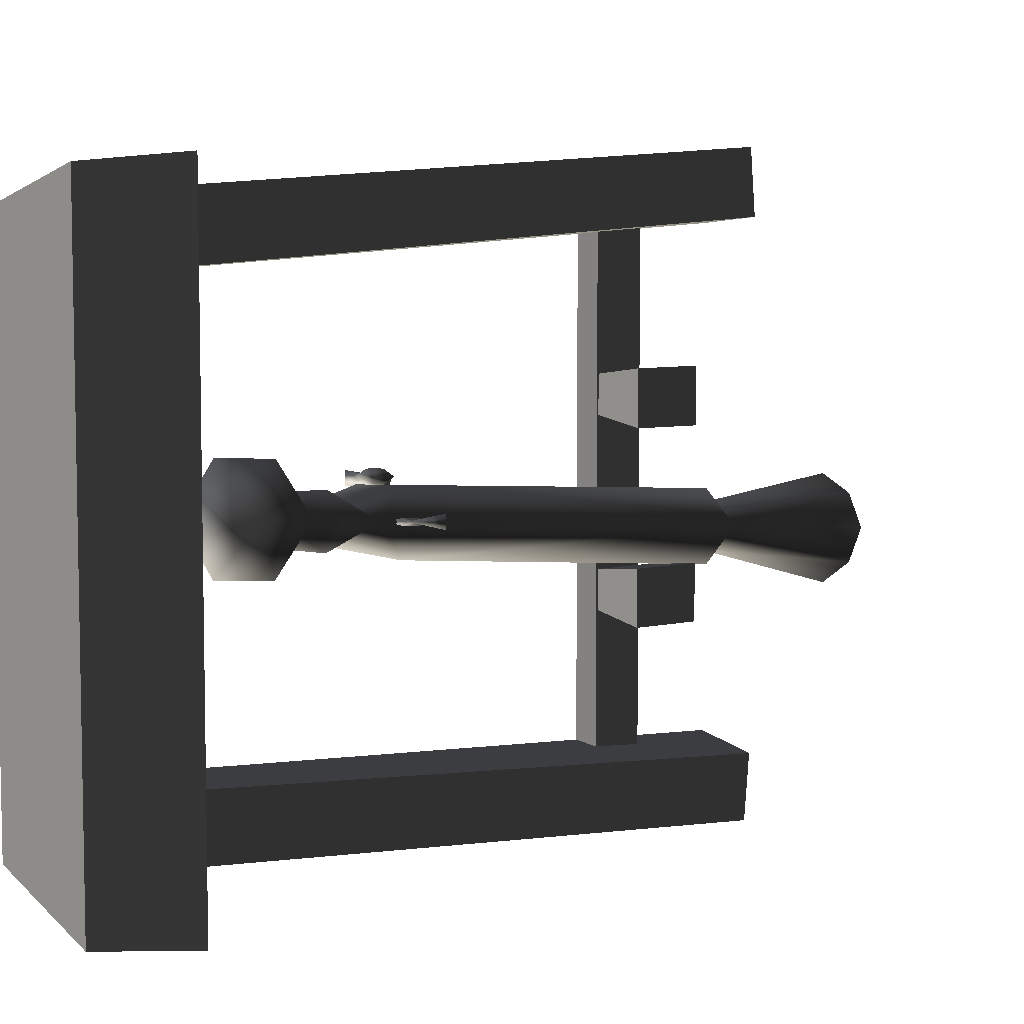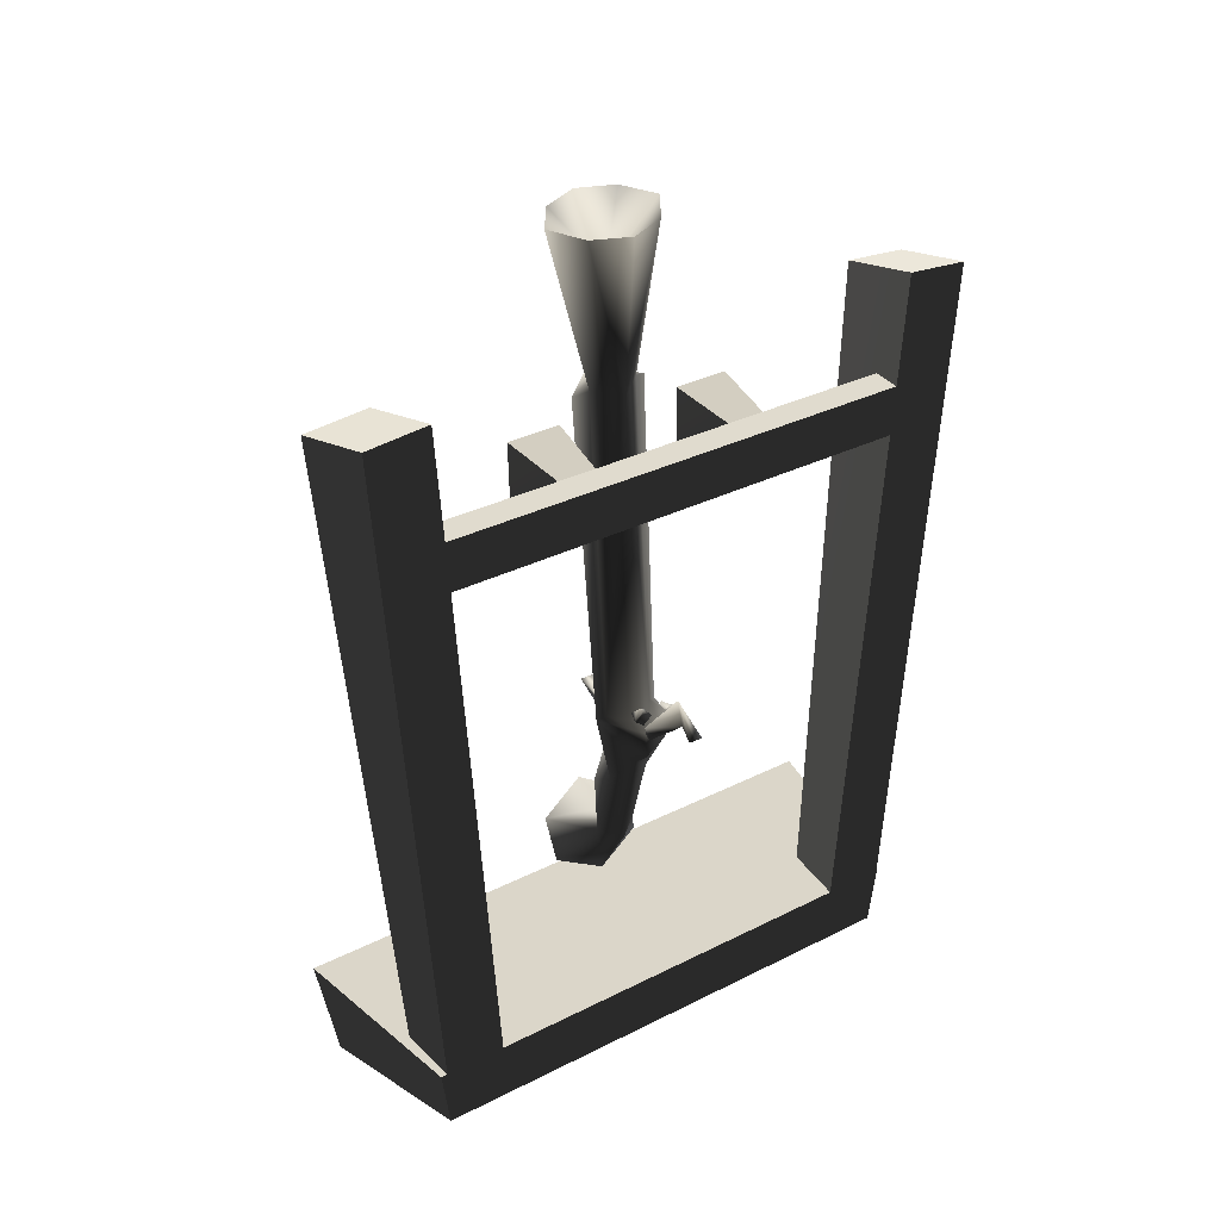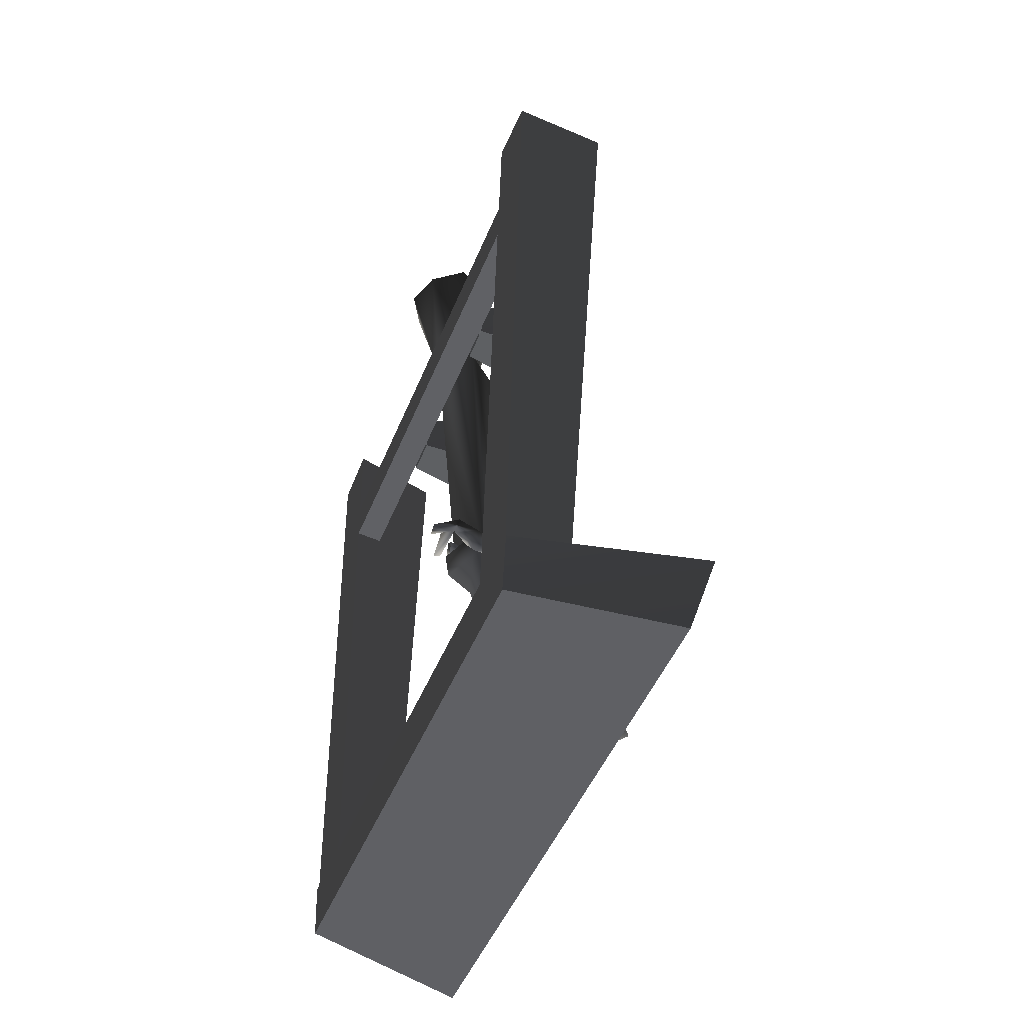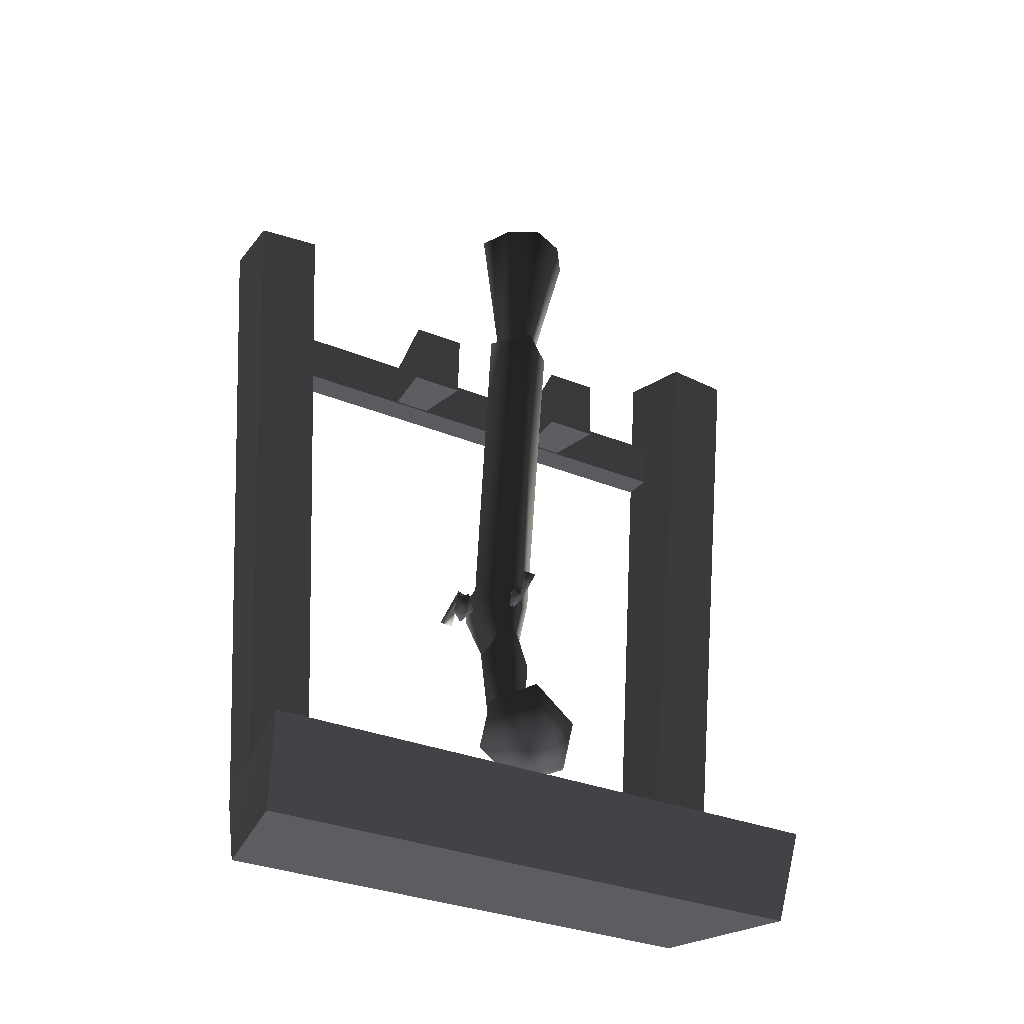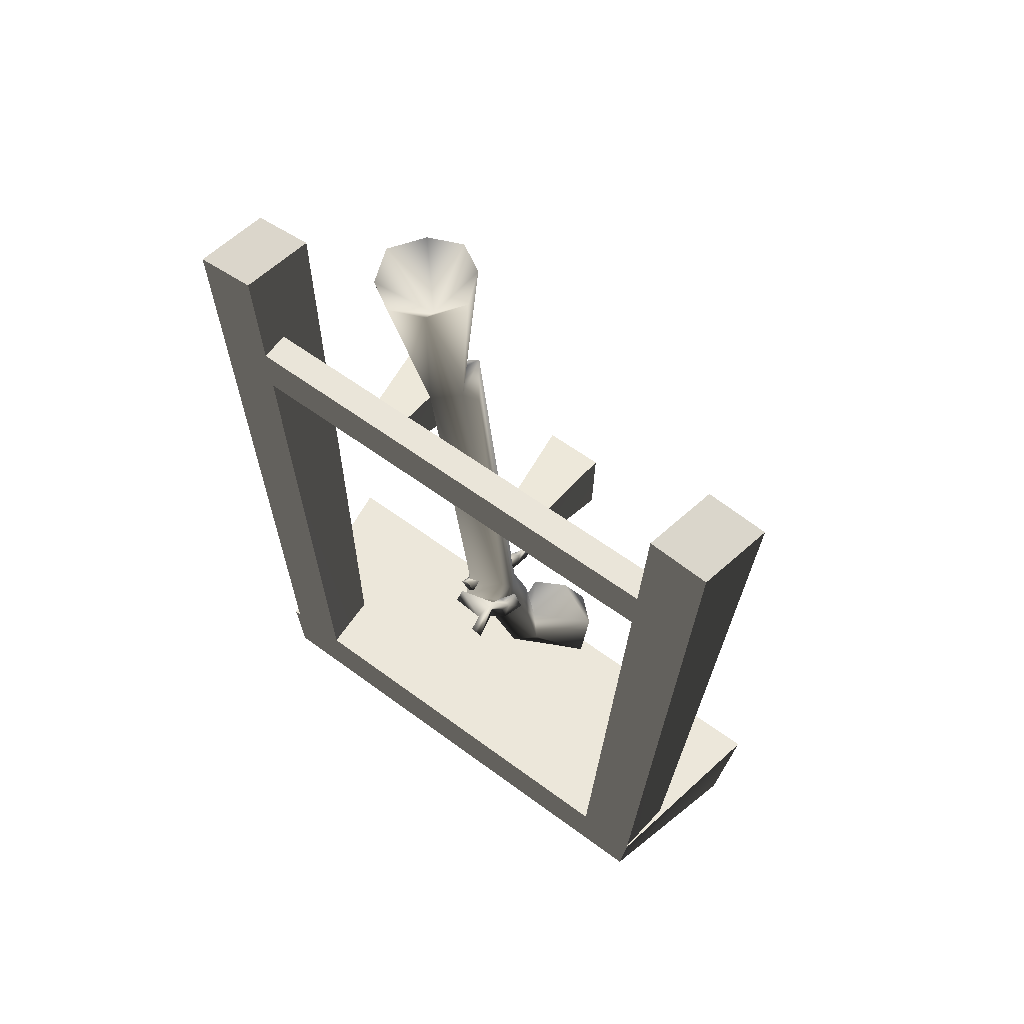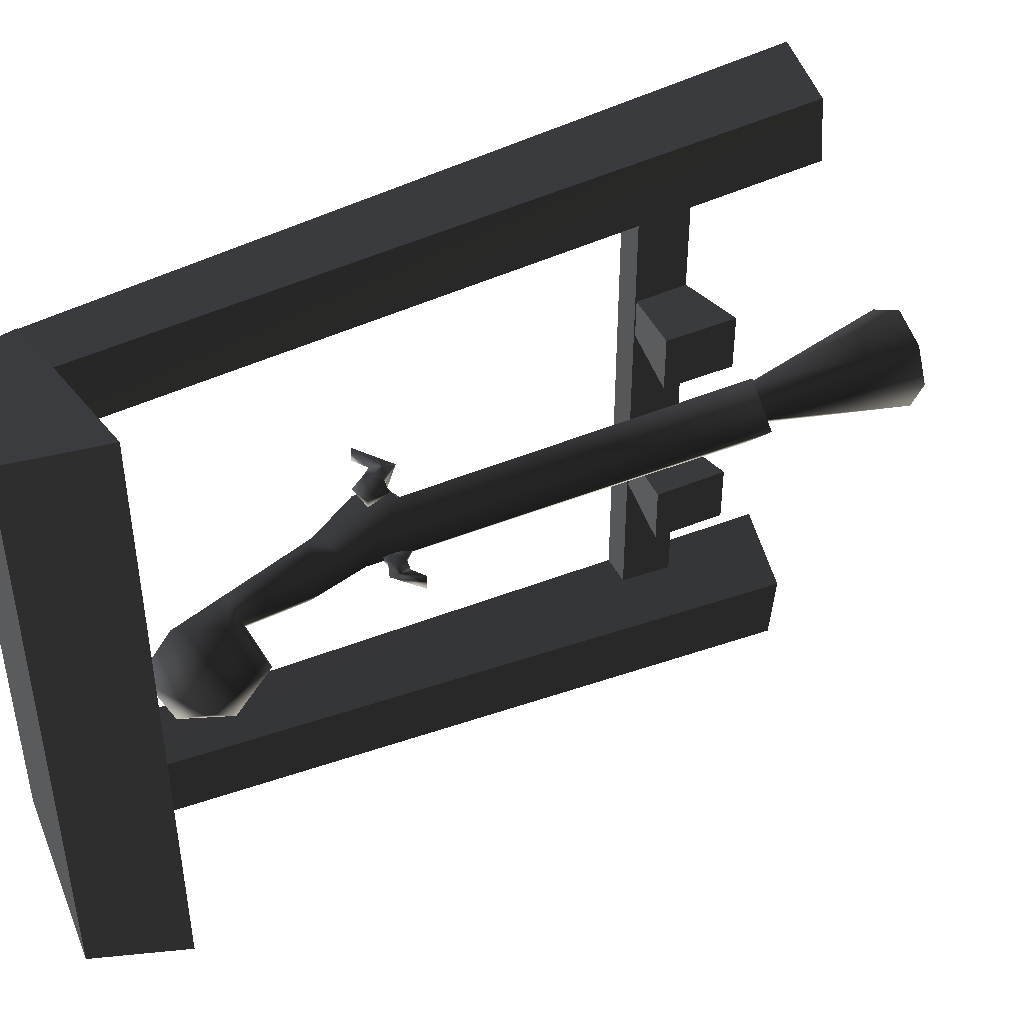
<metadata>
{"format":"obj","ext":"obj","renderer":"f3d","projection":"perspective","resolution":1024,"background":"white","views":[{"elev":6.3,"azim":51.8,"up":"+Z"},{"elev":33.2,"azim":-124.6,"up":"+Y"},{"elev":-49.3,"azim":-21.9,"up":"+Y"},{"elev":-32.4,"azim":60.5,"up":"+Y"},{"elev":57.7,"azim":-52.3,"up":"+Y"},{"elev":44.2,"azim":62.2,"up":"+Z"}]}
</metadata>
<code>
v -0.1269 0.7223 0.0716
v -0.158 0.7229 0.0546
v -0.1607 0.7251 0.08217
v -0.0502 0.7276 -0.001024
v -0.02883 0.7044 0.0094
v -0.02761 0.7033 -0.003481
v -0.0677 0.664 0.002396
v -0.03595 0.673 -0.001852
v -0.03717 0.6741 0.01103
v 8.335e-05 0.6585 0.009262
v 0.03907 0.7107 0.02279
v -0.003643 0.6998 0.00561
v 0.04169 0.7085 -0.004776
v -0.03595 0.673 -0.001852
v -0.03717 0.6741 0.01103
v -0.02761 0.7033 -0.003481
v -0.02883 0.7044 0.0094
v -0.08637 0.7032 -0.002504
v -0.0677 0.664 0.002396
v -0.0502 0.7276 -0.001024
v -0.2101 0.7268 -0.02262
v -0.2056 0.7432 -0.02349
v -0.1967 0.7674 0.06138
v -0.1856 0.755 -0.01637
v -0.1902 0.753 -0.03543
v -0.1905 0.736 -0.01531
v -0.1934 0.773 -0.01855
v -0.1937 0.756 0.001576
v -0.1653 0.7557 -0.02737
v -0.1905 0.736 -0.01531
v -0.1902 0.753 -0.03543
v -0.1675 0.7694 -0.0158
v -0.1655 0.744 -0.01359
v -0.1937 0.756 0.001576
v -0.1677 0.7577 -0.002021
v -0.1934 0.773 -0.01855
v -0.1743 1.707 -0.09131
v -0.07578 1.819 -0.09091
v -0.1021 1.813 -0.1621
v -0.1676 1.807 -0.209
v -0.2452 1.807 -0.1751
v -0.2844 1.812 -0.1101
v -0.115 1.824 -0.02589
v -0.189 1.824 0.008351
v -0.2581 1.818 -0.03895
v -0.2452 1.807 -0.1751
v -0.2149 1.481 -0.07712
v -0.2844 1.812 -0.1101
v -0.2581 1.818 -0.03895
v -0.1726 1.487 -0.02653
v -0.189 1.824 0.008351
v -0.115 1.824 -0.02589
v -0.1101 1.486 -0.06758
v -0.1021 1.813 -0.1621
v -0.07578 1.819 -0.09091
v -0.1638 1.48 -0.1193
v -0.1676 1.807 -0.209
v -0.1355 0.7444 0.03774
v -0.179 0.7366 -0.01425
v -0.1265 0.7368 -0.05777
v -0.1762 0.6972 0.05493
v -0.1215 0.6779 0.06166
v -0.165 0.6683 0.07229
v -0.1241 0.6801 0.08923
v -0.1788 0.6994 0.0825
v -0.1269 0.7223 0.0716
v -0.1607 0.7251 0.08217
v -0.158 0.7229 0.0546
v -0.2092 0.7206 0.06393
v -0.2101 0.7268 -0.02262
v -0.2597 0.7108 0.07393
v -0.2571 0.7086 0.04636
v -0.2317 0.7324 0.04694
v -0.2243 0.7253 -0.02383
v -0.2101 0.7268 -0.02262
v -0.2056 0.7432 -0.02349
v 0.007705 0.3896 0.03116
v -0.05671 0.5334 -0.03965
v -0.01089 0.5363 0.01769
v -0.06665 0.5418 0.06518
v -0.04396 0.635 0.006667
v -0.1129 0.5685 0.0467
v -0.1244 0.7357 0.05638
v -0.1624 0.6666 0.0586
v -0.1687 0.7294 0.05299
v -0.1997 0.7215 -0.01501
v -0.1355 0.7444 0.03774
v -0.179 0.7366 -0.01425
v -0.07328 1.473 -0.06307
v -0.1638 1.48 -0.1193
v -0.1101 1.486 -0.06758
v -0.1726 1.487 -0.02653
v -0.1562 1.477 0.00227
v -0.1726 1.487 -0.02653
v -0.1425 1.466 -0.1425
v -0.1638 1.48 -0.1193
v -0.1122 0.7255 -0.07241
v -0.1638 1.48 -0.1193
v -0.1265 0.7368 -0.05777
v -0.1934 0.6587 -0.009397
v -0.1451 0.6137 -0.00122
v -0.06917 0.3646 0.02587
v -0.1052 0.562 -0.03457
v -0.02636 0.3682 -0.013
v 0.04993 0.1902 0.05109
v 0.08173 0.2307 -0.04419
v 0.1867 0.2572 0.05871
v 0.1174 0.3211 -0.04803
v 0.1238 0.389 0.04221
v -0.03432 0.3749 0.07099
v 0.09961 0.3361 0.1392
v 0.06397 0.2457 0.1431
v -0.165 0.6683 0.07229
v -0.1788 0.6994 0.0825
v -0.1762 0.6972 0.05493
v -0.1241 0.6801 0.08923
v -0.1215 0.6779 0.06166
v -0.08238 1.239 -0.1265
v -0.2156 1.256 -0.1424
v -0.2156 1.256 -0.2202
v -0.2779 1.357 0.4963
v -0.2779 1.357 -0.4915
v -0.2779 1.256 -0.4852
v -0.2779 1.256 0.4901
v -0.2149 1.357 -0.506
v -0.2149 1.357 0.5109
v -0.2193 1.256 0.5045
v -0.2193 1.256 -0.4996
v -0.2779 1.357 -0.4915
v -0.2779 1.357 0.4963
v -0.2149 1.357 0.5109
v -0.2149 1.357 -0.506
v -0.2779 1.256 -0.4852
v -0.2193 1.256 -0.4996
v -0.2193 1.256 0.5045
v -0.2779 1.256 0.4901
v -0.2779 0.1682 0.5423
v -0.2779 1.573 0.6354
v -0.2779 1.584 0.5076
v -0.2779 0.1682 0.4144
v -0.2779 1.573 0.6354
v -0.09208 1.524 0.6485
v -0.09159 1.536 0.518
v -0.2779 1.584 0.5076
v -0.09208 1.524 0.6485
v -0.1529 0.1759 0.5535
v -0.1524 0.1759 0.423
v -0.09159 1.536 0.518
v -0.2779 1.573 0.6354
v -0.2779 0.1682 0.5423
v -0.1529 0.1759 0.5535
v -0.09208 1.524 0.6485
v -0.2779 1.584 0.5076
v -0.09159 1.536 0.518
v -0.1524 0.1759 0.423
v -0.2779 0.1682 0.4144
v 0.1111 0.1958 0.6098
v -0.2779 0.1719 0.5442
v -0.2779 0.04536 0.5276
v 0.0551 0.01401 0.5919
v -0.2779 0.1719 0.5442
v -0.2779 0.1719 -0.5493
v -0.2779 0.04536 -0.5331
v -0.2779 0.04536 0.5276
v -0.2779 0.1719 -0.5493
v 0.1111 0.1958 -0.6153
v 0.0551 0.01401 -0.5975
v -0.2779 0.04536 -0.5331
v 0.1111 0.1958 -0.6153
v 0.1111 0.1958 0.6098
v 0.0551 0.01401 0.5919
v 0.0551 0.01401 -0.5975
v -0.2779 0.1719 -0.5493
v -0.2779 0.1719 0.5442
v 0.1111 0.1958 0.6098
v 0.1111 0.1958 -0.6153
v -0.2779 0.04536 -0.5331
v 0.0551 0.01401 -0.5975
v 0.0551 0.01401 0.5919
v -0.2779 0.04536 0.5276
v -0.2779 1.584 -0.5005
v -0.2779 1.573 -0.6284
v -0.2779 0.1682 -0.5352
v -0.2779 0.1682 -0.4074
v -0.09159 1.536 -0.511
v -0.09208 1.524 -0.6414
v -0.2779 1.573 -0.6284
v -0.2779 1.584 -0.5005
v -0.1524 0.1759 -0.4159
v -0.1529 0.1759 -0.5464
v -0.09208 1.524 -0.6414
v -0.09159 1.536 -0.511
v -0.1529 0.1759 -0.5464
v -0.2779 0.1682 -0.5352
v -0.2779 1.573 -0.6284
v -0.09208 1.524 -0.6414
v -0.1524 0.1759 -0.4159
v -0.09159 1.536 -0.511
v -0.2779 1.584 -0.5005
v -0.2779 0.1682 -0.4074
v -0.07797 1.377 0.243
v -0.2156 1.357 0.2269
v -0.2156 1.256 0.2264
v -0.08238 1.239 0.2423
v -0.2156 1.357 0.1481
v -0.07797 1.377 0.1319
v -0.08238 1.239 0.1326
v -0.2156 1.256 0.1486
v -0.07797 1.377 0.1319
v -0.07797 1.377 0.243
v -0.08238 1.239 0.2423
v -0.08238 1.239 0.1326
v -0.2156 1.357 0.1481
v -0.2156 1.357 0.2269
v -0.07797 1.377 0.243
v -0.07797 1.377 0.1319
v -0.2156 1.256 0.1486
v -0.08238 1.239 0.1326
v -0.08238 1.239 0.2423
v -0.2156 1.256 0.2264
v -0.07797 1.377 -0.1258
v -0.2156 1.357 -0.1419
v -0.2156 1.256 -0.1424
v -0.08238 1.239 -0.1265
v -0.2156 1.357 -0.2207
v -0.07797 1.377 -0.2368
v -0.08238 1.239 -0.2362
v -0.2156 1.256 -0.2202
v -0.07797 1.377 -0.2368
v -0.07797 1.377 -0.1258
v -0.08238 1.239 -0.1265
v -0.08238 1.239 -0.2362
v -0.2156 1.357 -0.2207
v -0.2156 1.357 -0.1419
v -0.07797 1.377 -0.1258
v -0.07797 1.377 -0.2368
v -0.08238 1.239 -0.2362
o gunrack02b.m2
g 0
f 1 2 3
f 4 5 6
f 7 8 9
f 10 11 12
f 10 13 11
f 10 12 13
f 11 13 12
f 14 12 10
f 10 15 14
f 10 12 15
f 12 14 16
f 12 16 17
f 17 15 12
f 18 19 15
f 17 18 15
f 18 17 20
f 14 19 18
f 18 16 14
f 16 18 20
f 21 22 23
f 24 25 26
f 24 27 25
f 24 28 27
f 24 26 28
f 29 30 31
f 32 29 31
f 29 33 30
f 33 34 30
f 33 35 34
f 35 36 34
f 35 32 36
f 32 31 36
f 37 38 39
f 37 39 40
f 37 40 41
f 37 41 42
f 37 43 38
f 37 44 43
f 37 45 44
f 37 42 45
f 46 47 48
f 48 47 49
f 47 50 49
f 50 51 49
f 50 52 51
f 53 54 55
f 52 53 55
f 52 50 53
f 54 56 57
f 53 56 54
f 47 58 50
f 59 58 47
f 57 56 46
f 56 47 46
f 60 47 56
f 60 59 47
f 61 62 63
f 64 65 63
f 64 66 67
f 68 66 62
f 62 61 68
f 69 68 61
f 69 61 65
f 65 67 69
f 65 64 67
f 23 69 70
f 23 69 67
f 23 67 68
f 68 69 23
f 23 71 69
f 71 72 69
f 69 72 73
f 69 73 74
f 74 75 69
f 76 75 74
f 76 74 73
f 73 23 76
f 23 73 72
f 23 72 71
f 77 78 79
f 80 77 79
f 80 79 81
f 82 80 81
f 82 81 83
f 84 82 83
f 85 84 83
f 84 85 86
f 86 85 87
f 86 87 88
f 89 90 91
f 92 89 91
f 87 93 94
f 83 87 85
f 87 83 93
f 83 89 93
f 92 93 89
f 89 95 96
f 97 98 95
f 89 97 95
f 81 97 89
f 83 81 89
f 99 86 88
f 97 99 98
f 97 86 99
f 97 100 86
f 86 100 84
f 101 84 100
f 84 101 82
f 102 82 101
f 97 101 100
f 97 103 101
f 81 103 97
f 81 78 103
f 79 78 81
f 103 102 101
f 104 102 103
f 104 103 78
f 77 104 78
f 104 105 102
f 104 106 105
f 107 105 106
f 107 106 108
f 107 108 109
f 110 80 82
f 110 77 80
f 110 111 77
f 112 111 110
f 102 110 82
f 102 105 110
f 105 112 110
f 107 112 105
f 107 111 112
f 107 109 111
f 111 109 77
f 109 108 77
f 77 108 104
f 108 106 104
f 113 114 115
f 1 116 117
f 113 117 116
g 1
f 118 119 120
f 121 122 123
f 123 124 121
f 125 126 127
f 127 128 125
f 129 130 131
f 131 132 129
f 133 134 135
f 135 136 133
f 137 138 139
f 139 140 137
f 141 142 143
f 143 144 141
f 145 146 147
f 147 148 145
f 149 150 151
f 151 152 149
f 153 154 155
f 155 156 153
f 157 158 159
f 159 160 157
f 161 162 163
f 163 164 161
f 165 166 167
f 167 168 165
f 169 170 171
f 171 172 169
f 173 174 175
f 175 176 173
f 177 178 179
f 179 180 177
f 181 182 183
f 183 184 181
f 185 186 187
f 187 188 185
f 189 190 191
f 191 192 189
f 193 194 195
f 195 196 193
f 197 198 199
f 199 200 197
f 201 202 203
f 203 204 201
f 205 206 207
f 207 208 205
f 209 210 211
f 211 212 209
f 213 214 215
f 215 216 213
f 217 218 219
f 219 220 217
f 221 222 223
f 223 224 221
f 225 226 227
f 227 228 225
f 229 230 231
f 231 232 229
f 233 234 235
f 235 236 233
f 120 237 118

</code>
